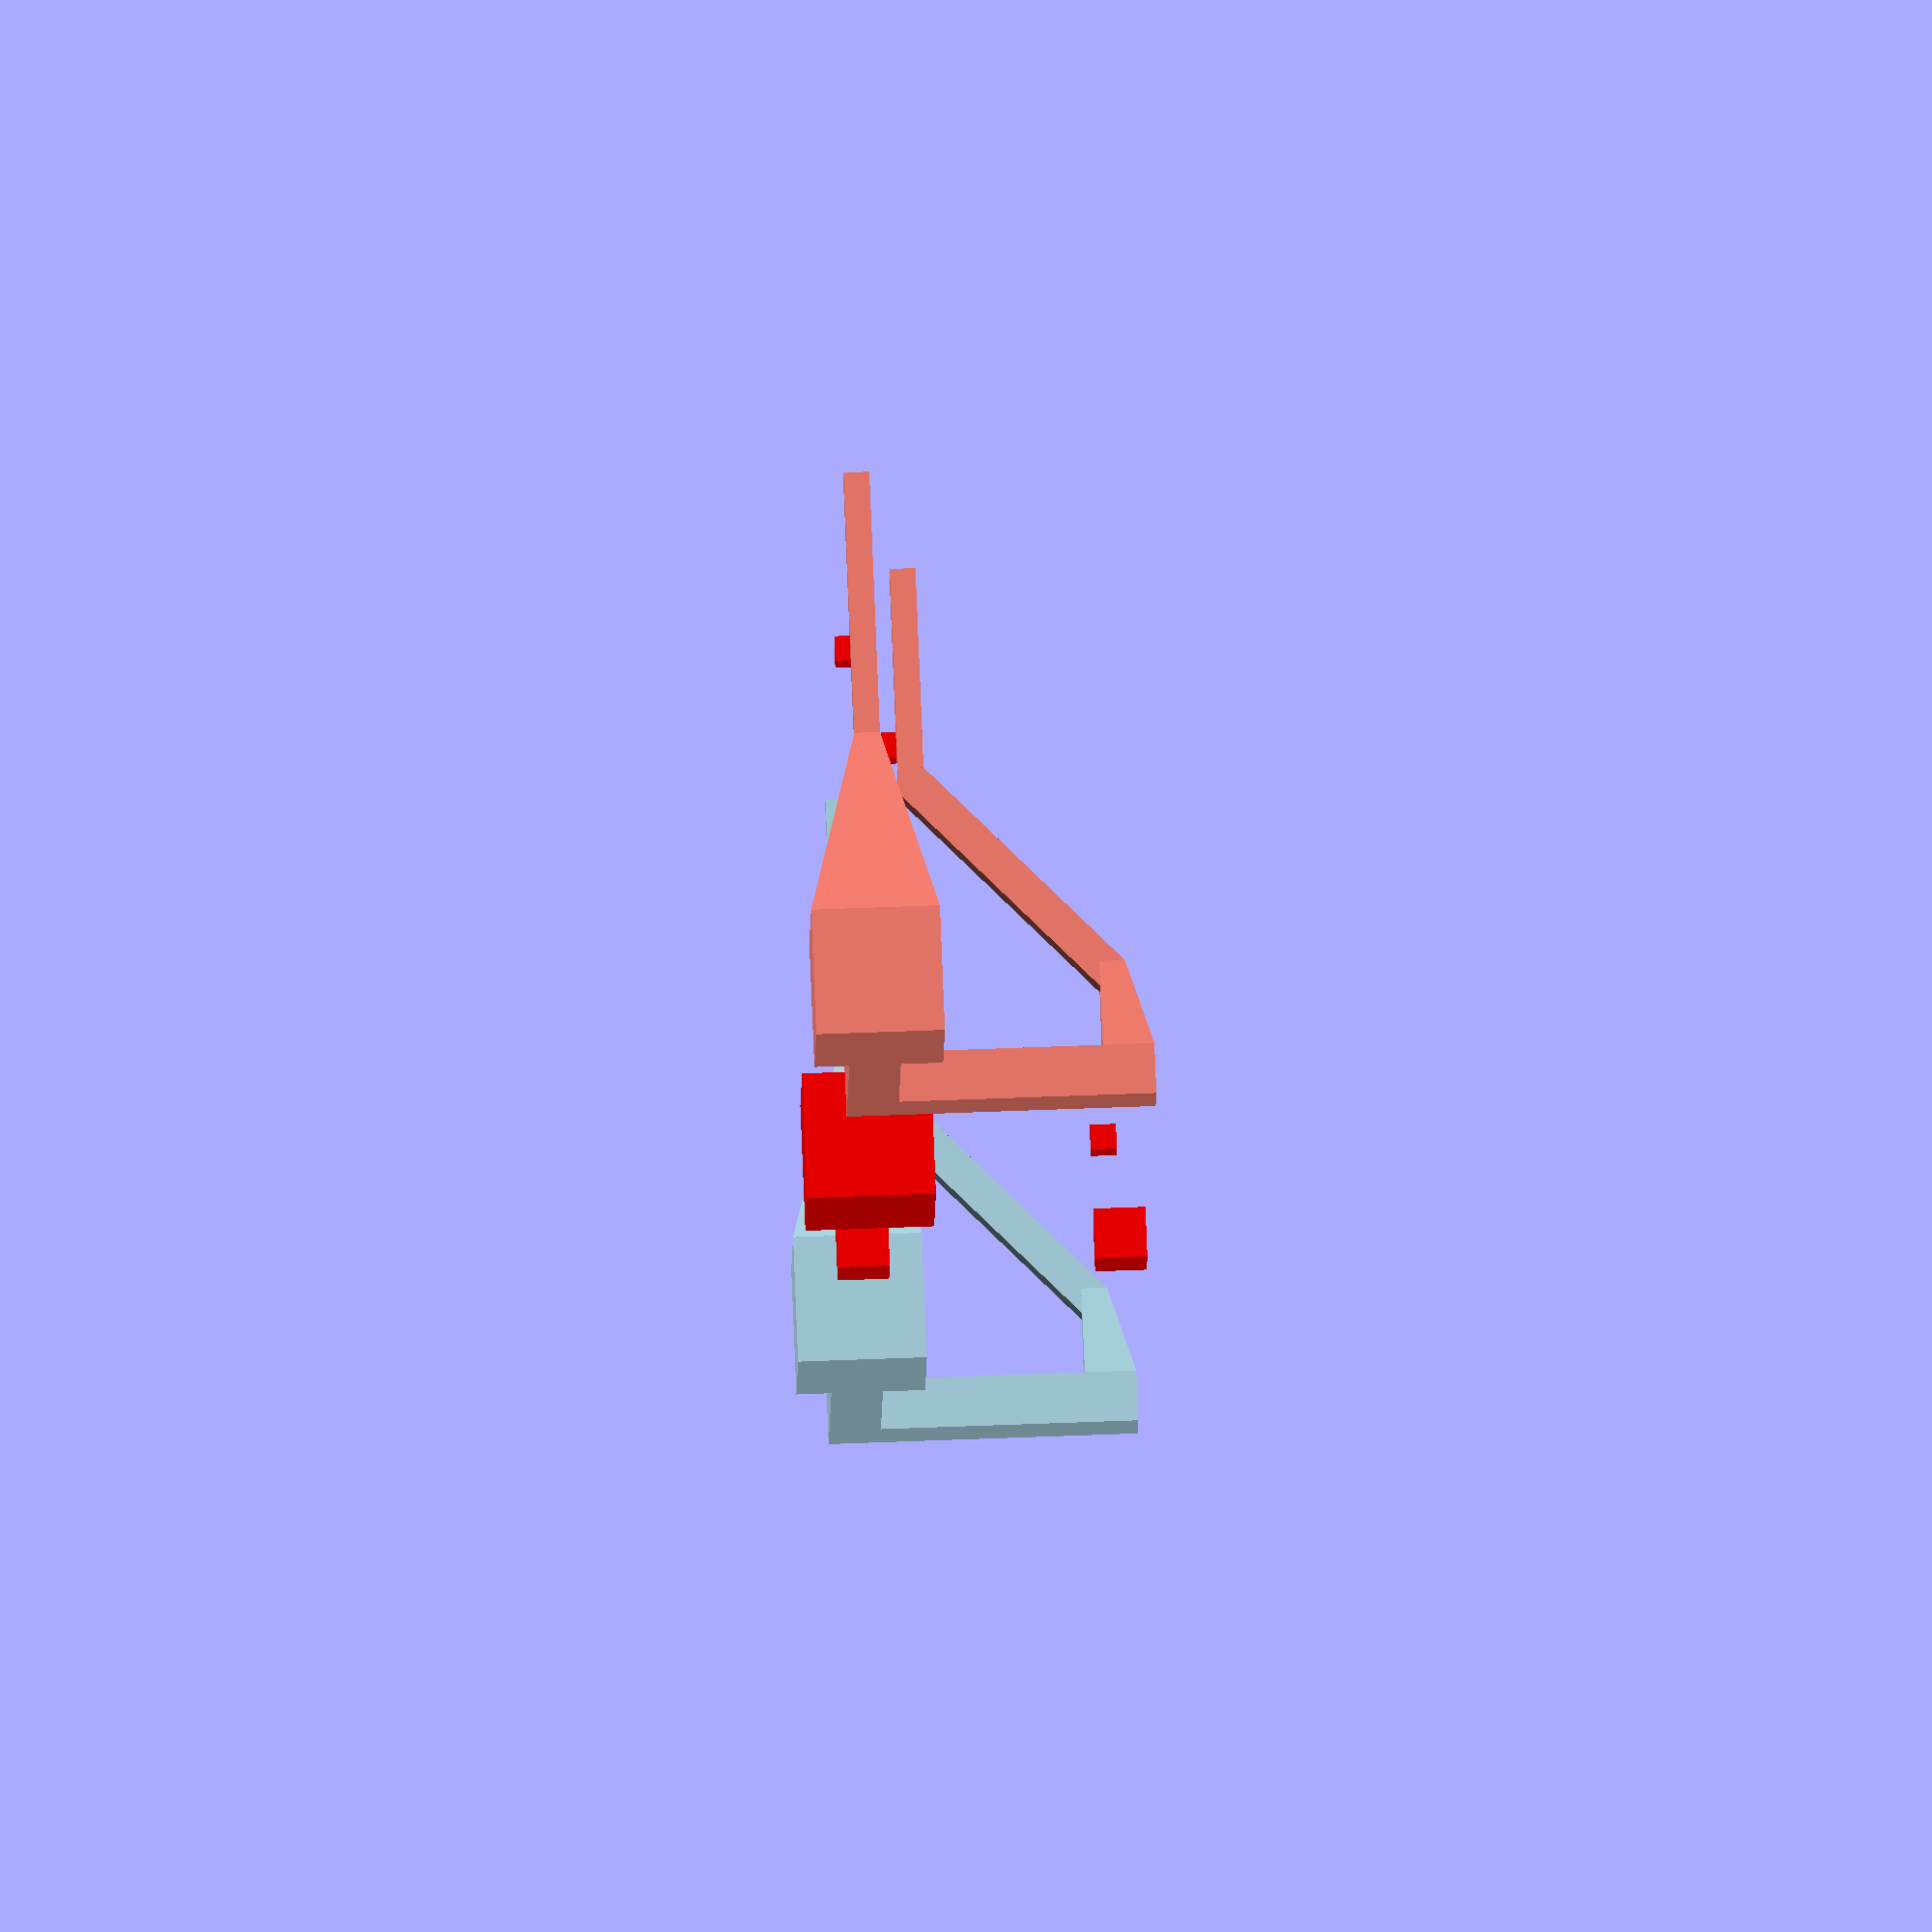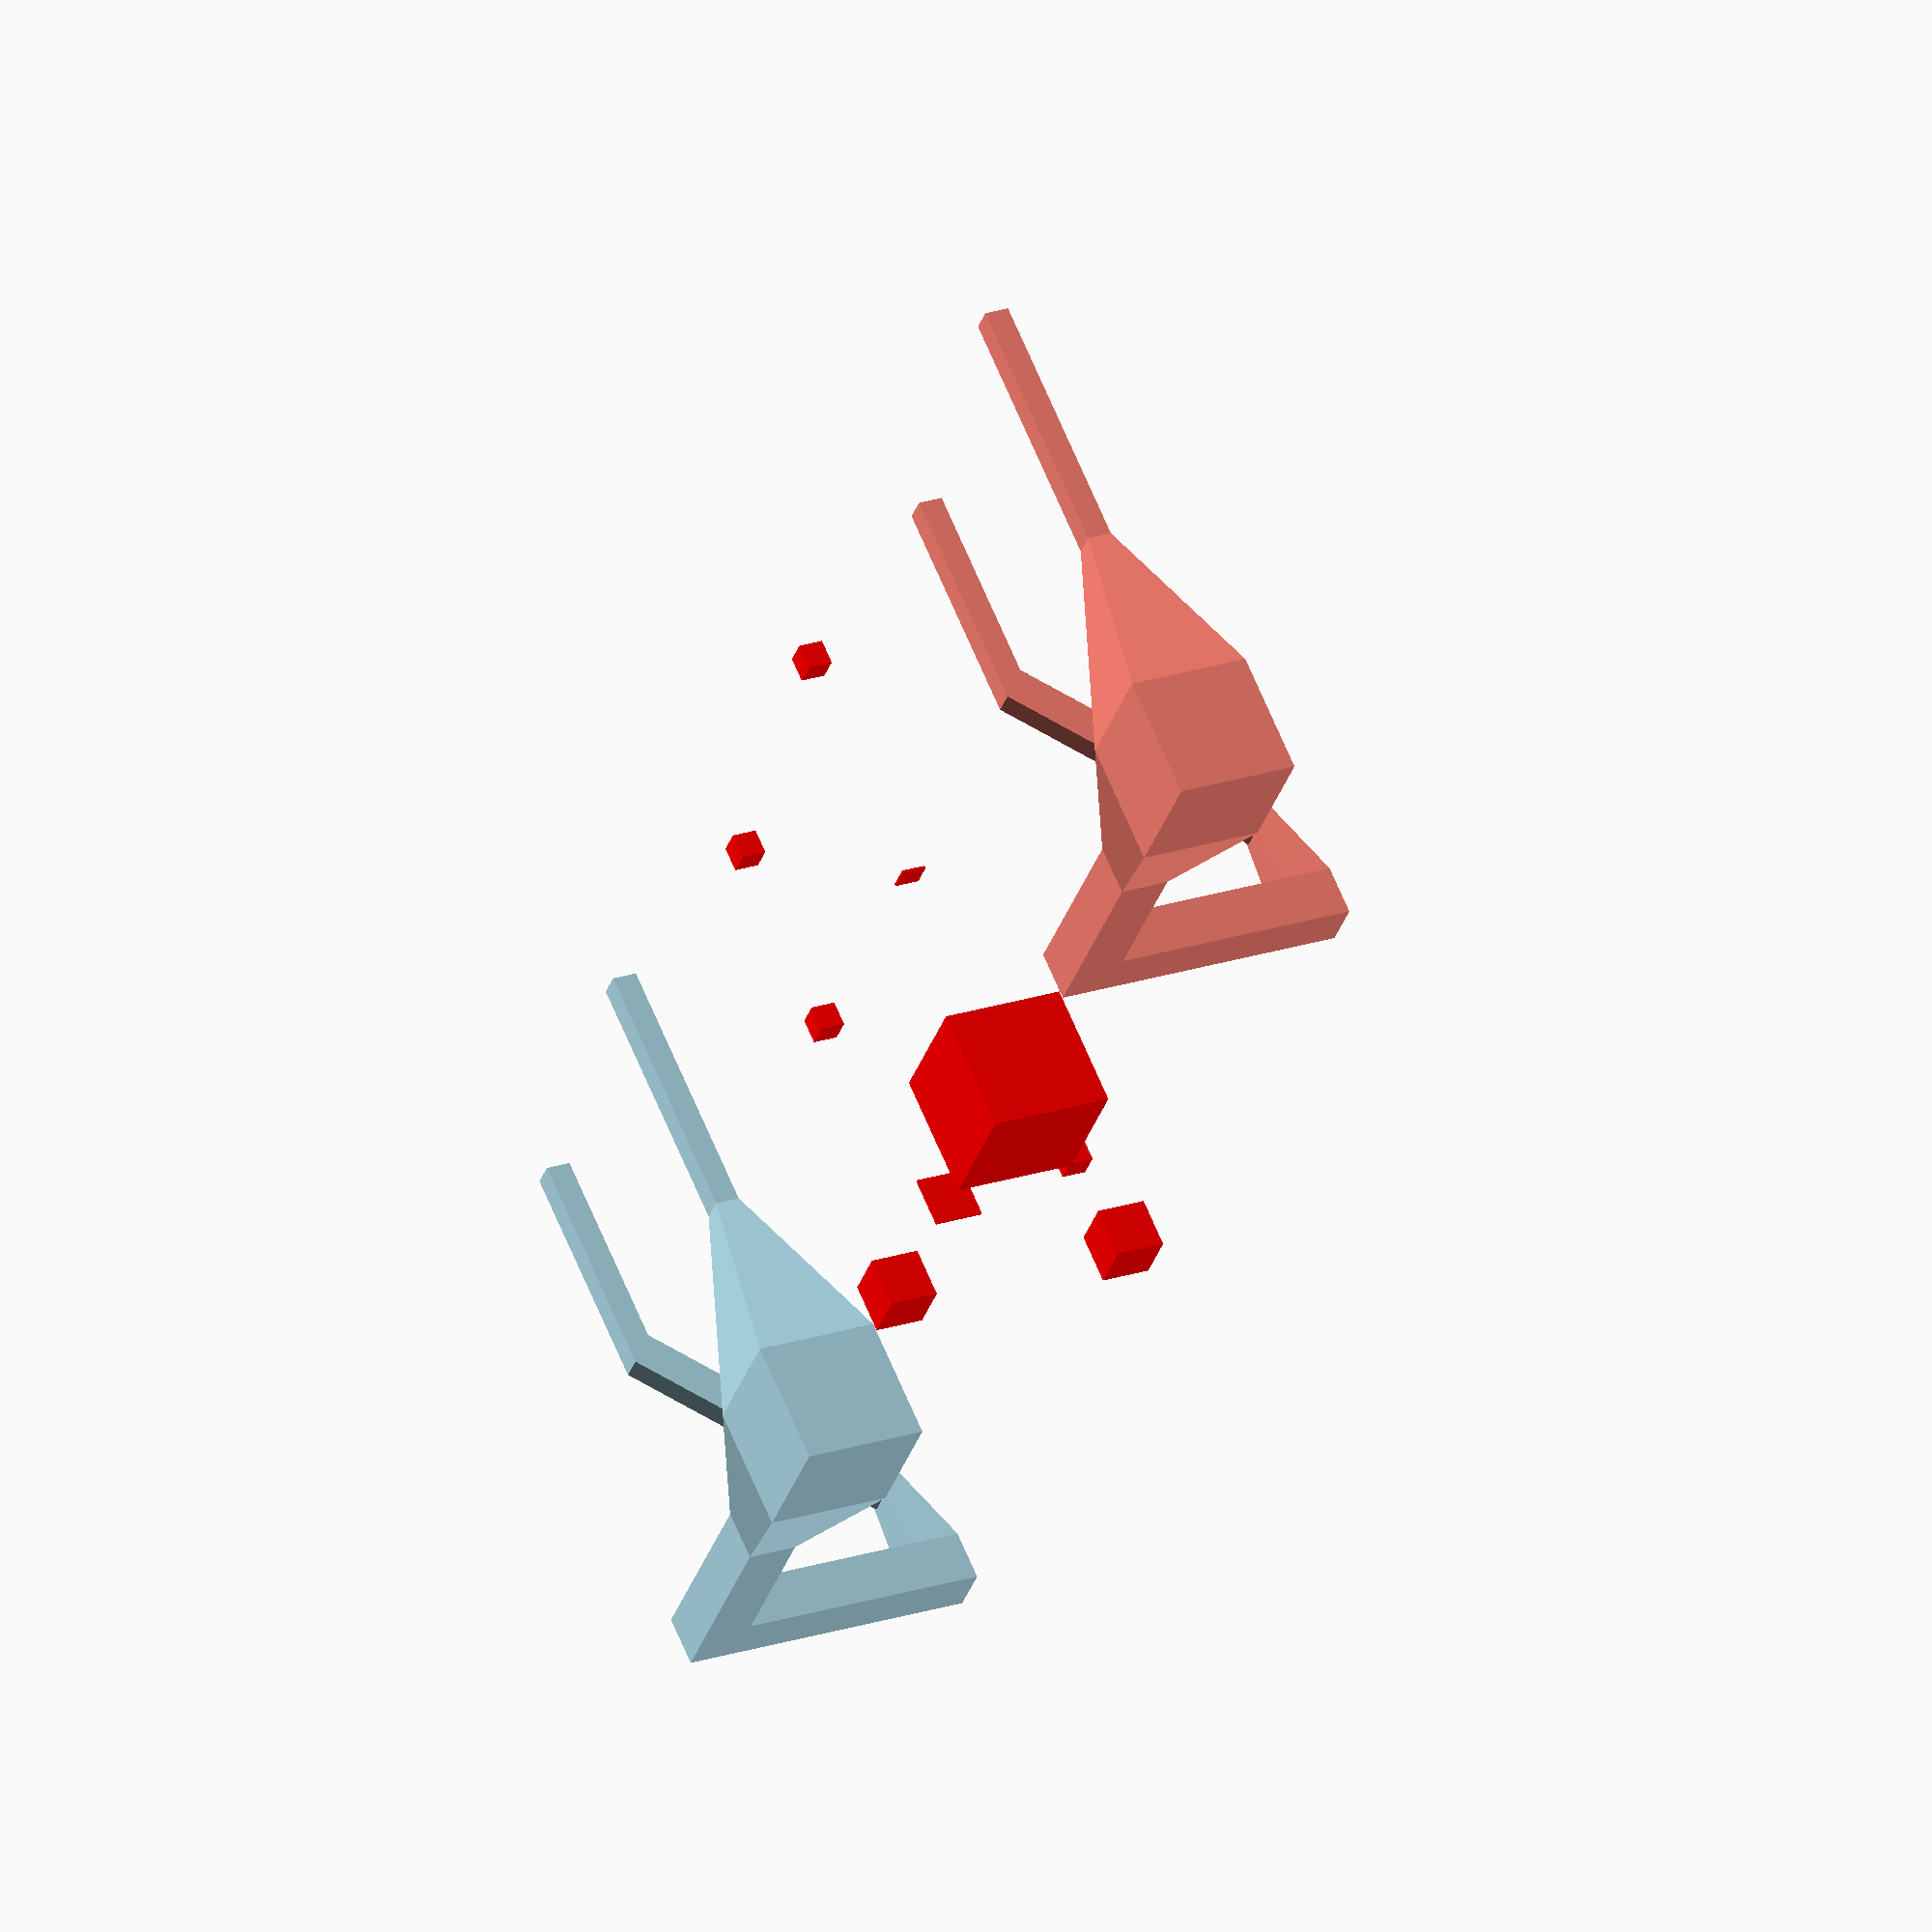
<openscad>
/*--------------------------------------------------------------------------------------
/ General purpose multi-segment channel module: polychannel.
/
/ Given a list of sizes and positions, a series of connected channels is constructed
/ using the hull() operation to connect sequential pairs of cubes with specified
/ size and position as given in the sizes and positions list.
/
/ Rev. 1, 9/28/22, by G. Nordin
--------------------------------------------------------------------------------------*/

module shape3D(size, position, center=true) {
    translate(position) cube(size, center=center);
}

// See https://forum.openscad.org/Calculating-Summarize-Arrays-generate-Array-td29132.html
function partial_sum(v, n, r = 0) = n <= 0 
        ? r + v[0] 
        : partial_sum(v, n - 1, r + v[n]); 

function partial_sum_vectors(v, n, r = [0,0,0]) = partial_sum(v, n, r); 

/*
// Tests for partial_sum and partial_sum_vectors
dim = [10, 8, 2, 25, 5]; 
n = len(dim); 
x_pos = [for(i = [0:n-1]) partial_sum(dim, i)]; 
echo(x_pos); // ECHO: [10, 18, 20, 45, 50] 
echo("");
dim2 = [[10, 1], [8, 1], [2, 1], [25, 1], [5, 2]]; 
n2 = len(dim2); 
x_pos2 = [for(i = [0:n2-1]) partial_sum_vectors(dim2, i)]; 
echo(x_pos2); // ECHO: [[10, 1], [18, 2], [20, 3], [45, 4], [50, 6]]
echo("");
x_pos3 = [for(i = [0:n2-1]) partial_sum(dim2, i, [0,0,0])]; 
echo(x_pos3); // ECHO: [[10, 1], [18, 2], [20, 3], [45, 4], [50, 6]]
echo("");
*/

module polychannel_absolute_positions(sizes, positions, clr="lightblue", center=true, show_only_shapes=false) {
    if (show_only_shapes) {
        for (i = [0:len(sizes)-1]) {
            color(clr) shape3D(sizes[i], positions[i]);
        }
    } else {
        for (i = [1:len(sizes)-1]) {
            color(clr) hull() {
                shape3D(sizes[i-1], positions[i-1]);
                shape3D(sizes[i], positions[i]);
            };
        };
    }
}

module polychannel(sizes, positions, relative_positions=false, clr="lightblue", center=true, show_only_shapes=false) {
    assert(len(sizes) == len(positions), "polychannel: sizes and positions arrays must have the same length");
    if (relative_positions) {
        absolute_positions = [for(i = [0:len(sizes)-1]) partial_sum_vectors(positions, i)];
        polychannel_absolute_positions(sizes, absolute_positions, clr=clr, center=center, show_only_shapes=show_only_shapes);
    } else {
        polychannel_absolute_positions(sizes, positions, clr=clr, center=center, show_only_shapes=show_only_shapes);
    }
}


// Example usage - see polychannel_result.png for output

size1 = [1, 1, 1];

sizes = [
    size1,
    [0.1, 1, 1],
    5 * size1,
    [2, 0.1, 2],
    2 * size1,
    2 * size1,
    size1,
    size1,
    size1
];
positions = [
    [0, 0, 0],
    [10, 0, 0],
    [20, 0, 0],
    [20, 8, 0],
    [20, 15, 0],
    [20, 15, 10],
    [16, 15, 9.5],
    [8, 15, 2],
    [0, 15, 2]
];
relative_positions = [
    [0, 0, 0],  // All subsequent positions are relative to this position
    [10, 0, 0],
    [10, 0, 0],
    [0, 8, 0],
    [0, 7, 0],
    [0, 0, 10],
    [-4, 0, -0.5],
    [-8, 0, -7.5],
    [-8, 0, 0]
];

polychannel(sizes, positions, clr="red", show_only_shapes=true);

translate([0, -25, 0]) polychannel(sizes, positions, clr="Salmon");

translate([0, 25, 0]) polychannel(sizes, relative_positions, relative_positions=true);


</openscad>
<views>
elev=124.2 azim=340.5 roll=272.4 proj=o view=solid
elev=156.2 azim=322.9 roll=298.6 proj=o view=wireframe
</views>
